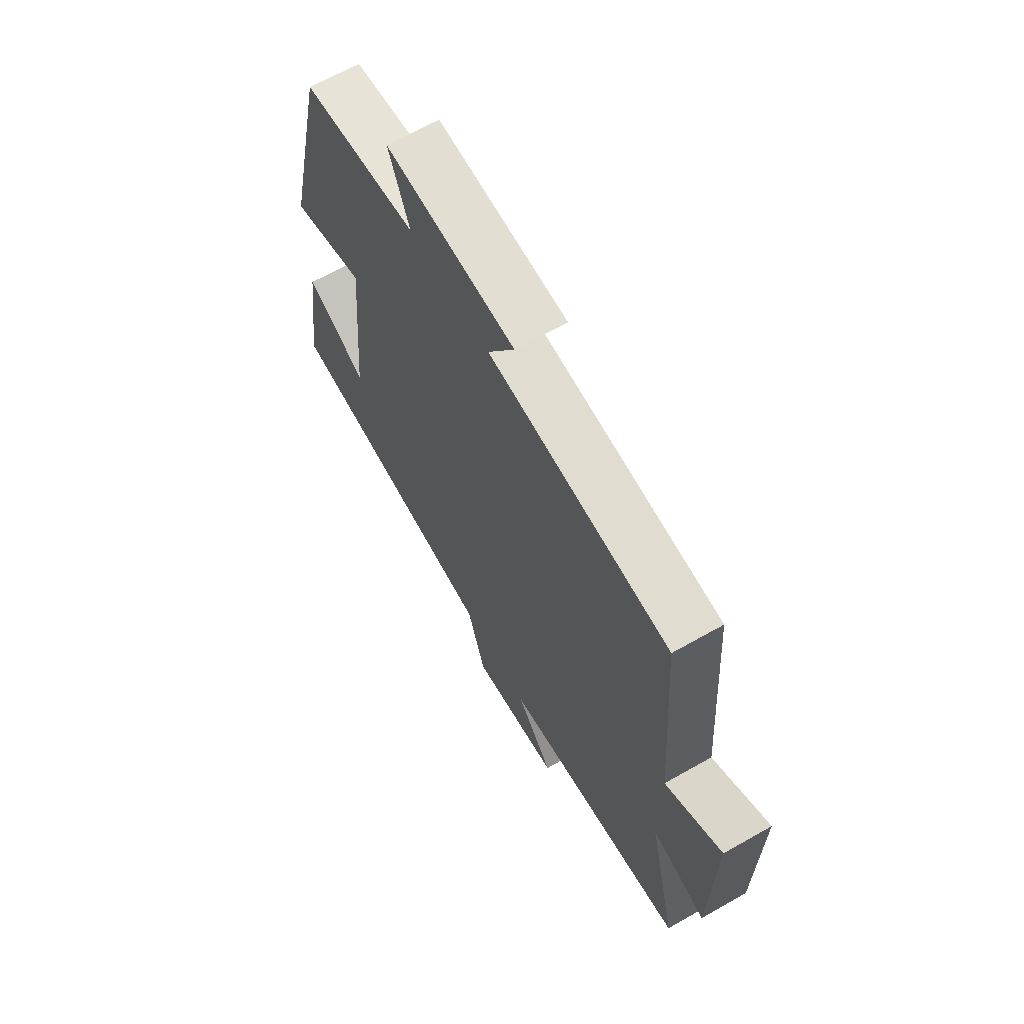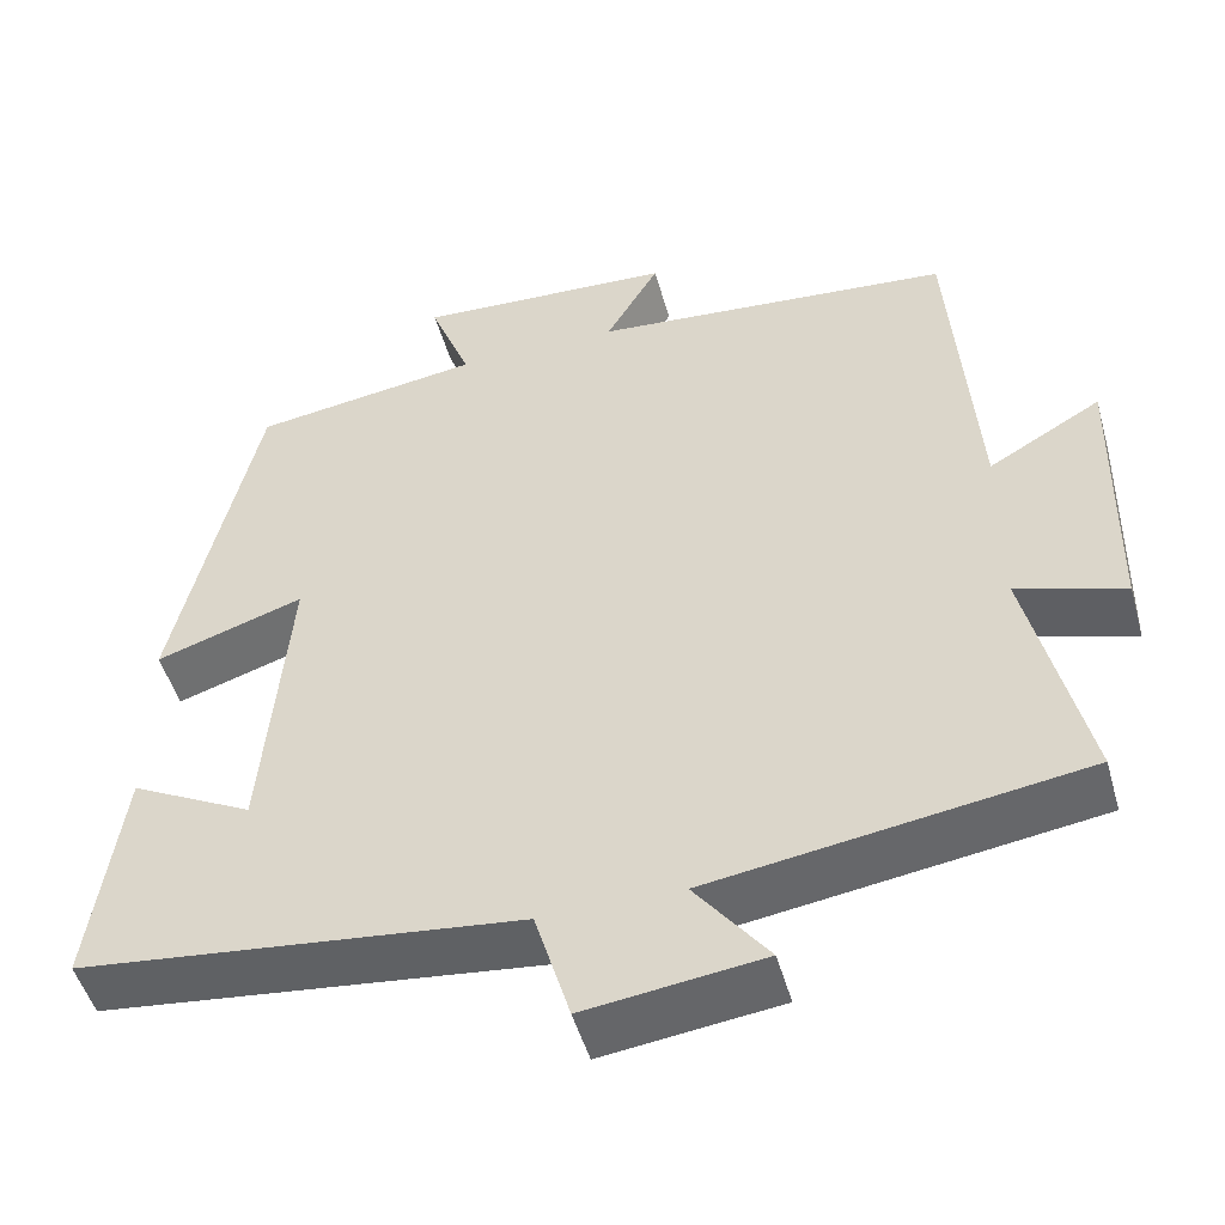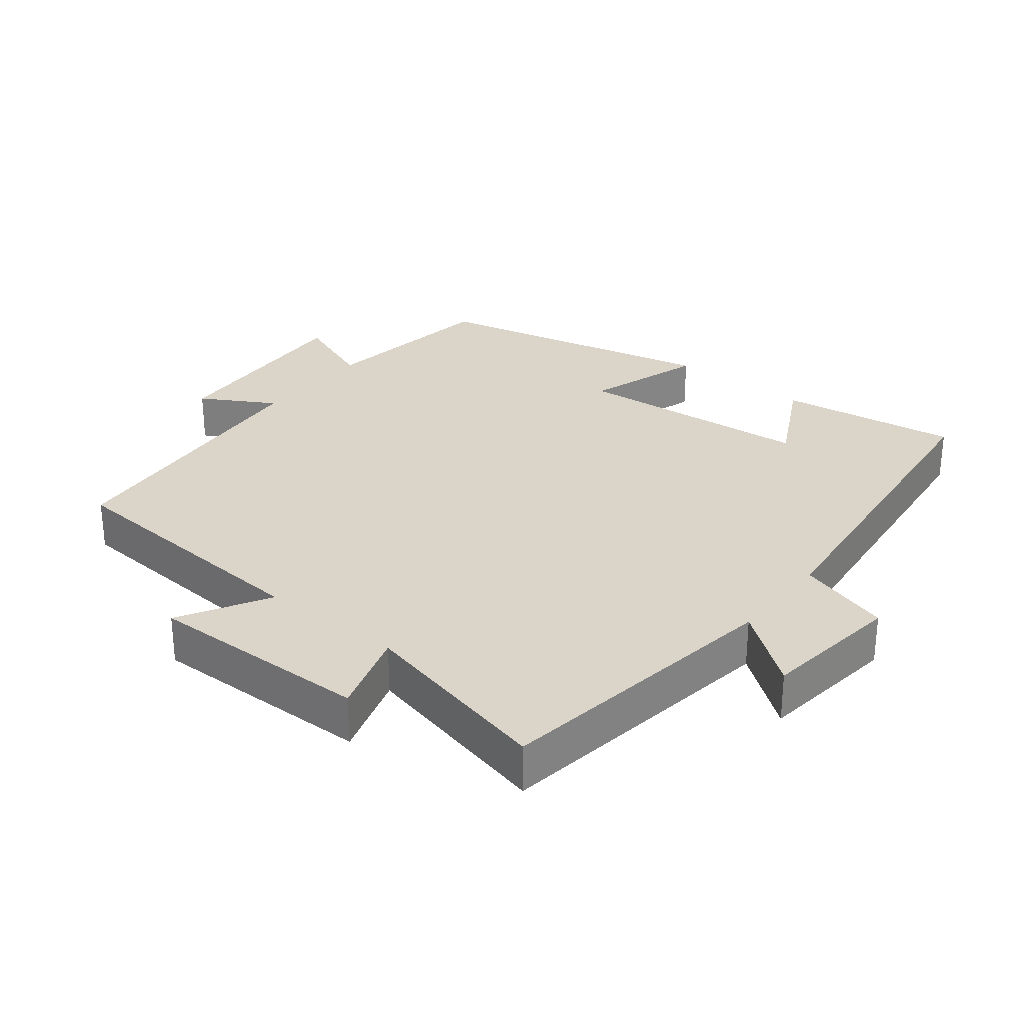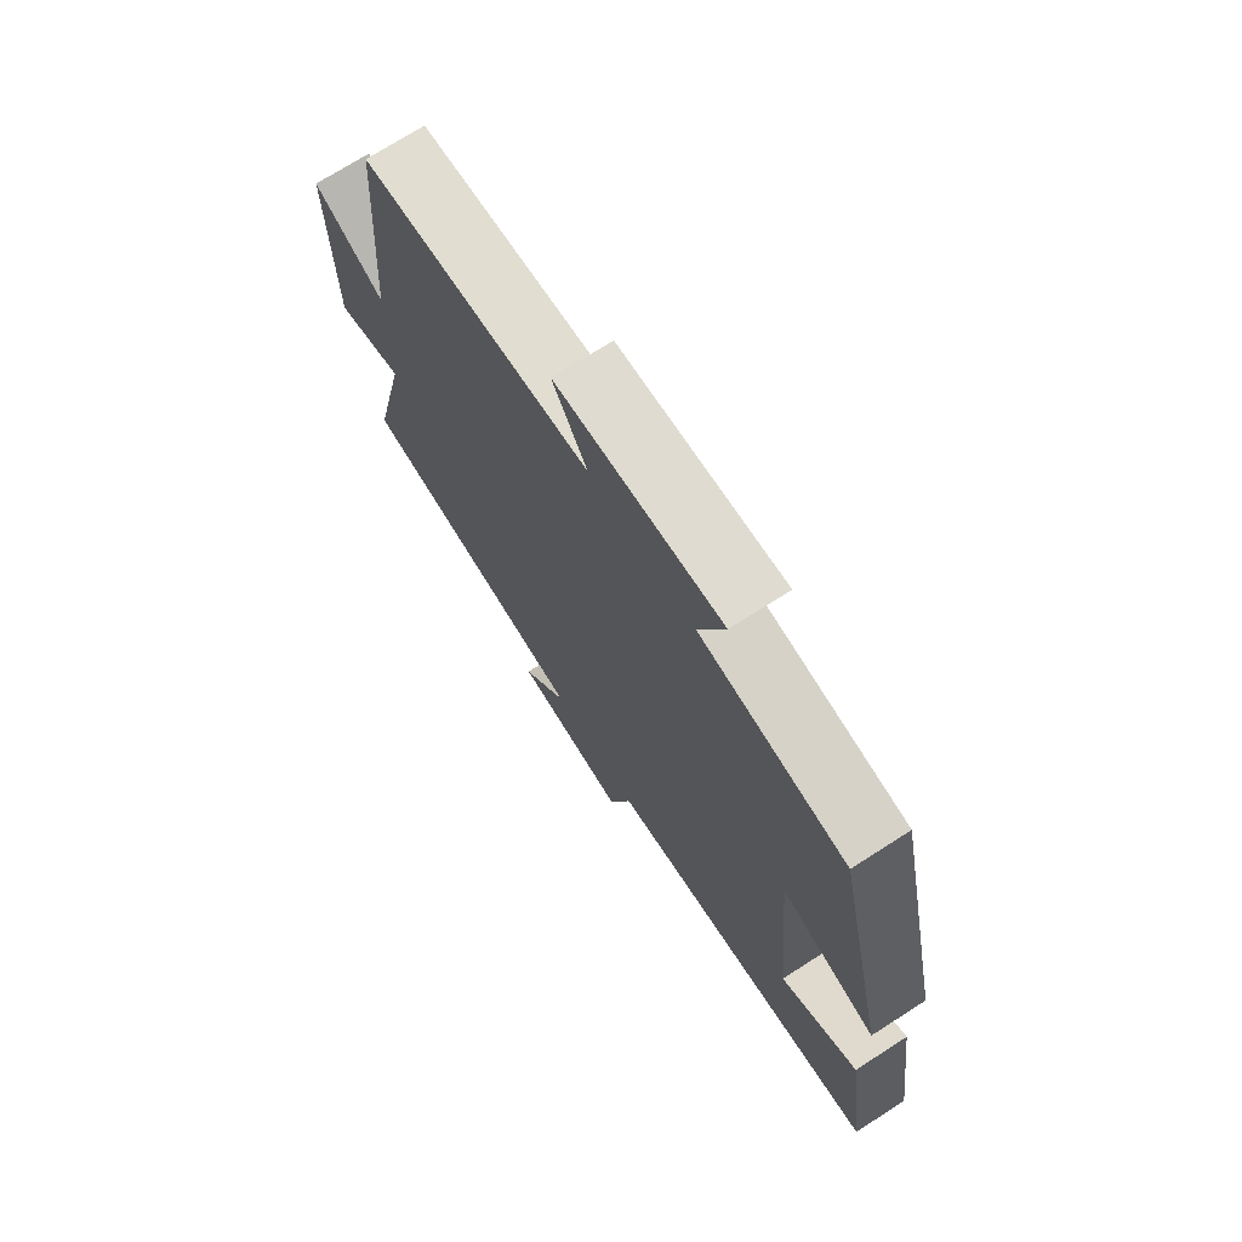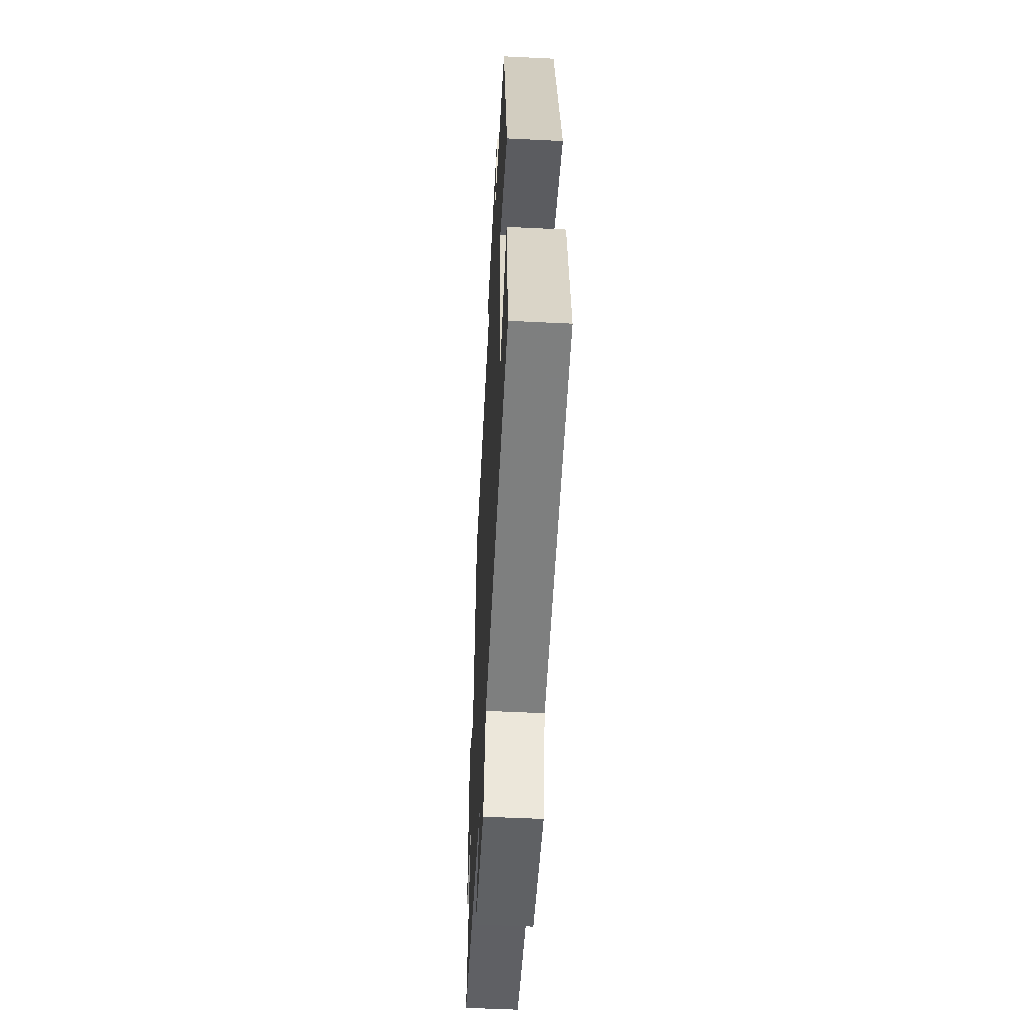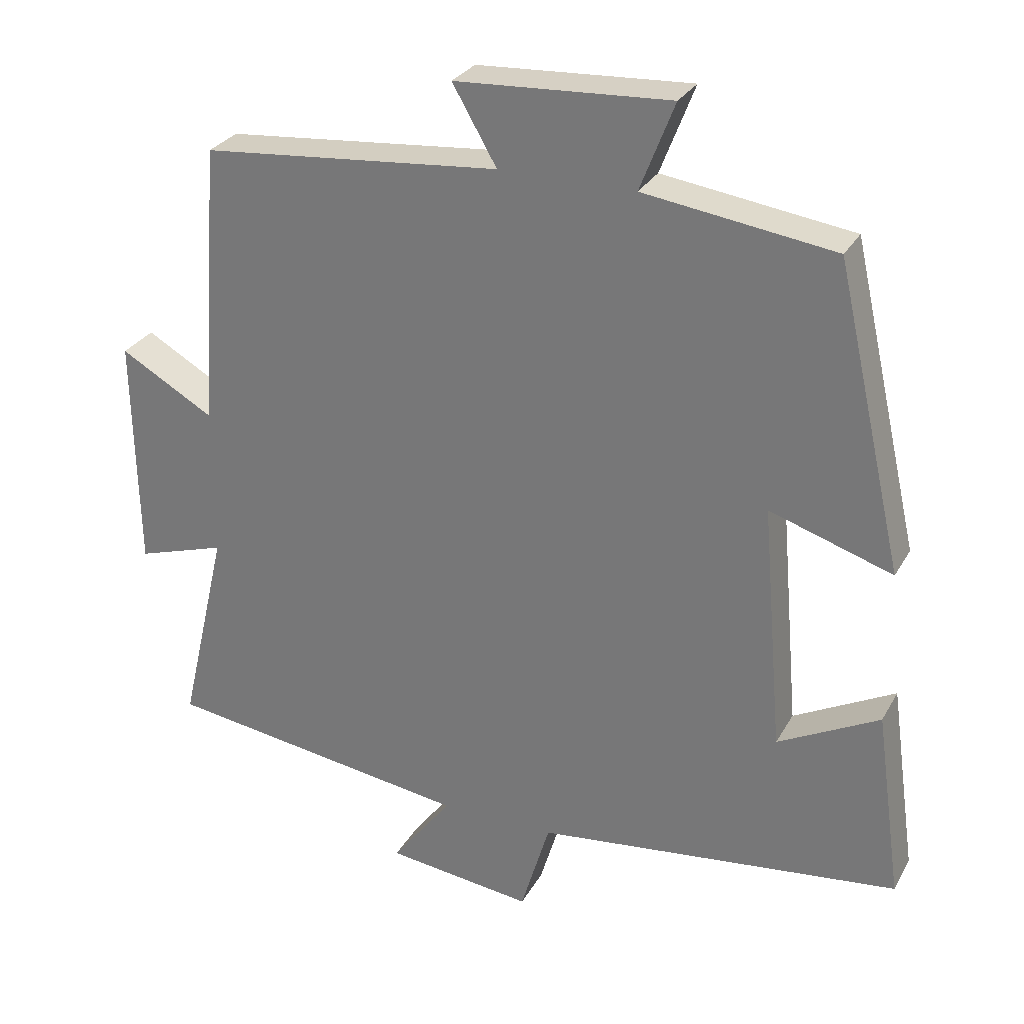
<metadata>
{"format":"obj","ext":"obj","renderer":"f3d","projection":"perspective","resolution":1024,"background":"white","views":[{"elev":65.8,"azim":60.3,"up":"+Z"},{"elev":-49.4,"azim":15.6,"up":"+Z"},{"elev":29.3,"azim":128.4,"up":"+Y"},{"elev":71.8,"azim":-122.7,"up":"+Z"},{"elev":-53.1,"azim":-93.0,"up":"+Z"},{"elev":28.5,"azim":-155.9,"up":"+Z"}]}
</metadata>
<code>
v -0.404 0.07 0.462
v -0.138 0.07 0.5
v -0.186 0.07 0.623
v 0.114 0.07 0.607
v 0.052 0.07 0.5
v 0.471 0.07 0.463
v 0.5 0.07 0.065
v 0.631 0.07 0.14
v 0.625 0.07 -0.188
v 0.5 0.07 -0.149
v 0.567 0.07 -0.437
v 0.136 0.07 -0.5
v 0.221 0.07 -0.611
v 0.015 0.07 -0.637
v -0.026 0.07 -0.5
v -0.537 0.07 -0.442
v -0.5 0.07 -0.178
v -0.358 0.07 -0.252
v -0.328 0.07 0.096
v -0.5 0.07 0.04
v -0.404 0 0.462
v -0.138 0 0.5
v -0.186 0 0.623
v 0.114 0 0.607
v 0.052 0 0.5
v 0.471 0 0.463
v 0.5 0 0.065
v 0.631 0 0.14
v 0.625 0 -0.188
v 0.5 0 -0.149
v 0.567 0 -0.437
v 0.136 0 -0.5
v 0.221 0 -0.611
v 0.015 0 -0.637
v -0.026 0 -0.5
v -0.537 0 -0.442
v -0.5 0 -0.178
v -0.358 0 -0.252
v -0.328 0 0.096
v -0.5 0 0.04
f 19 20 1 2
f 18 19 2
f 15 16 17 18
f 15 18 2
f 12 13 14 15
f 12 15 2
f 11 12 2
f 10 11 2
f 7 8 9 10
f 7 10 2
f 6 7 2
f 5 6 2
f 2 3 4 5
f 22 21 40 39
f 22 39 38
f 38 37 36 35
f 22 38 35
f 35 34 33 32
f 22 35 32
f 22 32 31
f 22 31 30
f 30 29 28 27
f 22 30 27
f 22 27 26
f 22 26 25
f 25 24 23 22
f 1 21 22 2
f 2 22 23 3
f 3 23 24 4
f 4 24 25 5
f 5 25 26 6
f 6 26 27 7
f 7 27 28 8
f 8 28 29 9
f 9 29 30 10
f 10 30 31 11
f 11 31 32 12
f 12 32 33 13
f 13 33 34 14
f 14 34 35 15
f 15 35 36 16
f 16 36 37 17
f 17 37 38 18
f 18 38 39 19
f 19 39 40 20
f 20 40 21 1

</code>
